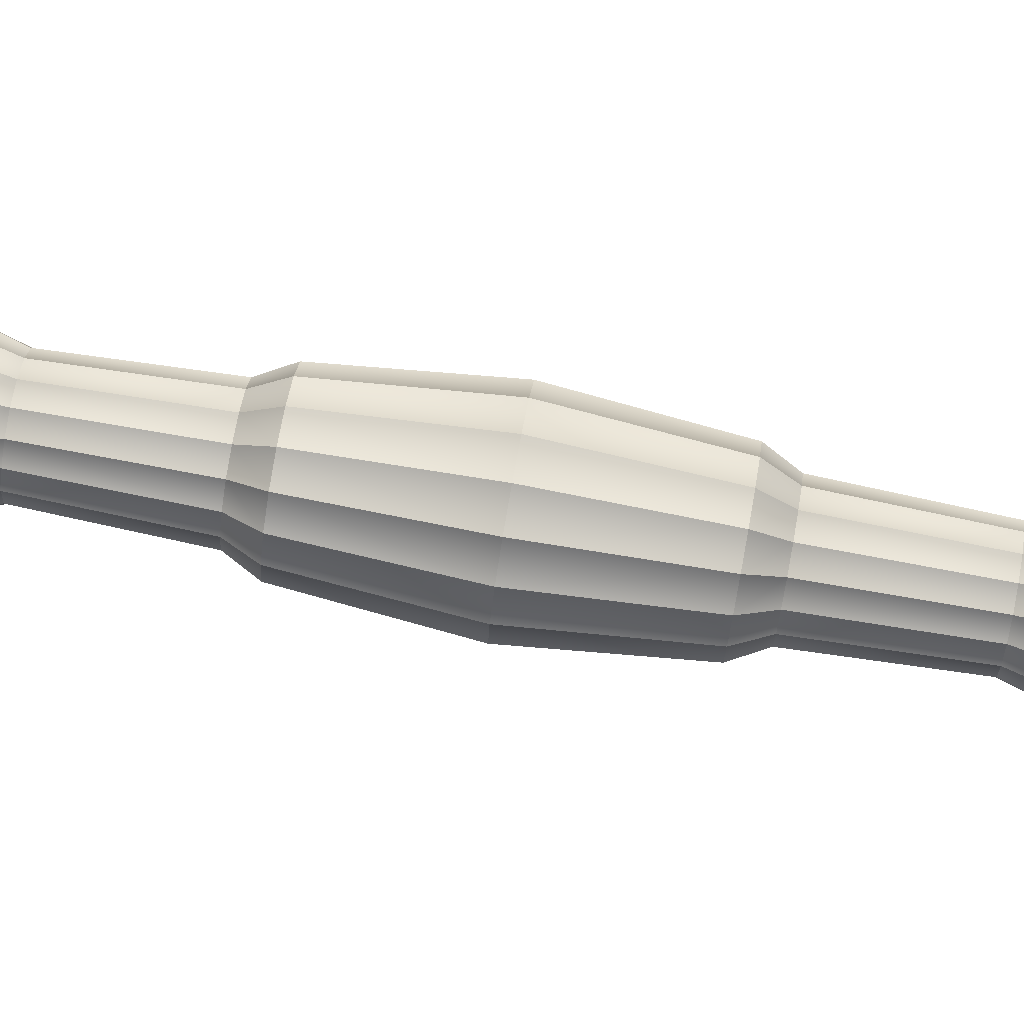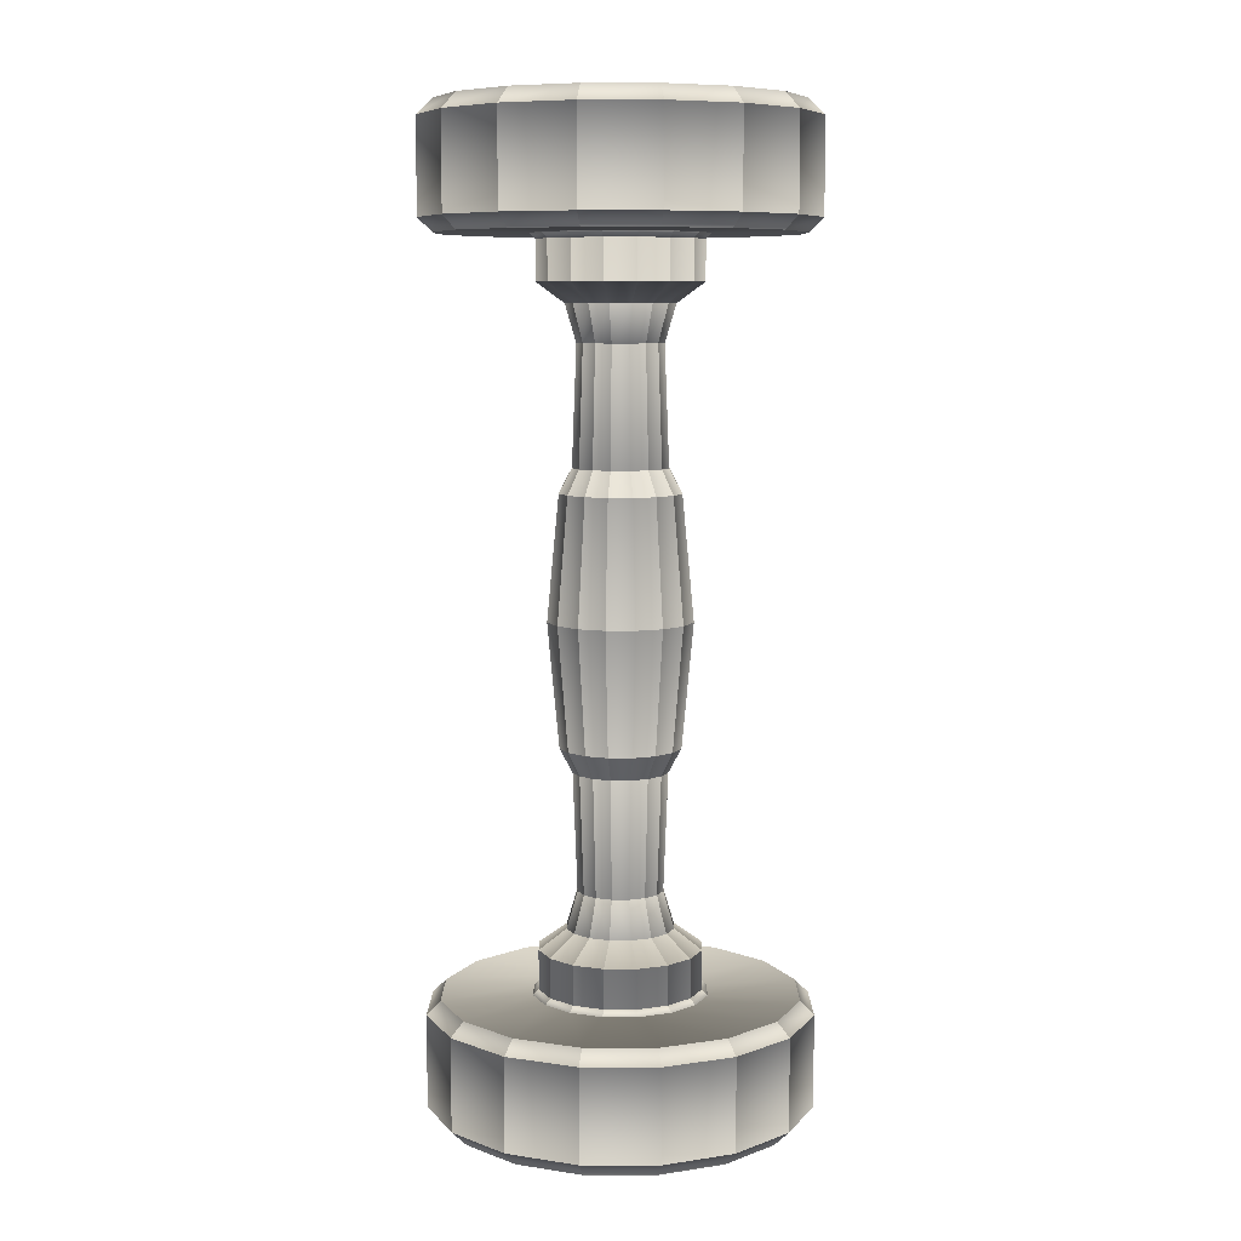
<metadata>
{"format":"obj","ext":"obj","renderer":"f3d","projection":"perspective","resolution":1024,"background":"white","views":[{"elev":78.1,"azim":100.1,"up":"+Z"},{"elev":8.0,"azim":123.8,"up":"+Y"}]}
</metadata>
<code>
o Dumbbell_1
v -1.233 1.183 -0.01665
v -1.227 1.183 -0.01543
v -1.228 1.143 -0.01396
v -1.233 1.143 -0.01506
v -1.223 1.143 -0.01083
v -1.222 1.183 -0.01196
v -1.226 1.131 -0.01742
v -1.22 1.131 -0.01348
v -1.239 1.183 -0.01543
v -1.239 1.143 -0.01396
v -1.244 1.183 -0.01196
v -1.243 1.143 -0.01083
v -1.246 1.131 -0.01348
v -1.24 1.131 -0.01742
v -1.233 1.131 -0.0188
v -1.241 1.191 -0.01945
v -1.233 1.191 -0.02099
v -1.242 1.233 -0.02311
v -1.233 1.233 -0.02496
v -1.233 1.275 -0.02102
v -1.241 1.275 -0.01947
v -1.25 1.233 -0.01784
v -1.247 1.275 -0.01507
v -1.225 1.275 -0.01947
v -1.224 1.233 -0.02311
v -1.219 1.275 -0.01507
v -1.216 1.233 -0.01784
v -1.247 1.191 -0.01504
v -1.219 1.191 -0.01504
v -1.225 1.191 -0.01945
v -1.239 1.283 -0.01543
v -1.233 1.283 -0.01665
v -1.233 1.323 -0.01512
v -1.228 1.323 -0.01402
v -1.227 1.283 -0.01543
v -1.223 1.323 -0.0109
v -1.222 1.283 -0.01197
v -1.226 1.335 -0.01749
v -1.22 1.335 -0.01355
v -1.239 1.323 -0.01402
v -1.244 1.283 -0.01197
v -1.243 1.323 -0.0109
v -1.246 1.335 -0.01355
v -1.24 1.335 -0.01749
v -1.233 1.335 -0.01887
v -1.218 1.183 -0.00677
v -1.22 1.143 -0.006155
v -1.219 1.143 -0.000634
v -1.217 1.183 -0.000648
v -1.22 1.143 0.004886
v -1.218 1.183 0.005474
v -1.223 1.143 0.009567
v -1.222 1.183 0.01066
v -1.215 1.131 -0.00063
v -1.216 1.131 0.006324
v -1.216 1.131 -0.007584
v -1.22 1.131 0.01222
v -1.214 1.191 0.007134
v -1.219 1.191 0.01373
v -1.211 1.233 0.00863
v -1.216 1.233 0.01651
v -1.219 1.275 0.01371
v -1.214 1.275 0.007105
v -1.209 1.233 -0.000665
v -1.213 1.275 -0.00068
v -1.211 1.233 -0.009961
v -1.214 1.275 -0.008465
v -1.213 1.191 -0.000651
v -1.214 1.191 -0.008436
v -1.222 1.283 0.0106
v -1.218 1.283 0.005426
v -1.223 1.323 0.009505
v -1.22 1.323 0.004824
v -1.217 1.283 -0.000683
v -1.219 1.323 -0.000696
v -1.218 1.283 -0.006791
v -1.22 1.323 -0.006217
v -1.215 1.335 -0.000701
v -1.216 1.335 0.006253
v -1.216 1.335 -0.007655
v -1.22 1.335 0.01215
v -1.227 1.183 0.01413
v -1.228 1.143 0.01269
v -1.233 1.143 0.01379
v -1.233 1.183 0.01535
v -1.239 1.143 0.01269
v -1.239 1.183 0.01413
v -1.243 1.143 0.009567
v -1.244 1.183 0.01066
v -1.226 1.131 0.01616
v -1.24 1.131 0.01616
v -1.246 1.131 0.01222
v -1.233 1.131 0.01754
v -1.241 1.191 0.01814
v -1.247 1.191 0.01373
v -1.242 1.233 0.02178
v -1.25 1.233 0.01651
v -1.247 1.275 0.01371
v -1.241 1.275 0.01811
v -1.233 1.233 0.02363
v -1.233 1.275 0.01966
v -1.224 1.233 0.02178
v -1.225 1.275 0.01811
v -1.233 1.191 0.01969
v -1.225 1.191 0.01814
v -1.244 1.283 0.0106
v -1.239 1.283 0.01406
v -1.243 1.323 0.009505
v -1.239 1.323 0.01263
v -1.233 1.283 0.01528
v -1.233 1.323 0.01373
v -1.227 1.283 0.01406
v -1.228 1.323 0.01263
v -1.226 1.335 0.01609
v -1.24 1.335 0.01609
v -1.246 1.335 0.01215
v -1.233 1.335 0.01747
v -1.248 1.183 0.005474
v -1.246 1.143 0.004886
v -1.247 1.143 -0.000634
v -1.249 1.183 -0.000648
v -1.246 1.143 -0.006155
v -1.248 1.183 -0.00677
v -1.25 1.131 0.006324
v -1.251 1.131 -0.00063
v -1.25 1.131 -0.007584
v -1.252 1.191 -0.008436
v -1.255 1.233 -0.009961
v -1.252 1.275 -0.008465
v -1.257 1.233 -0.000665
v -1.253 1.275 -0.00068
v -1.255 1.233 0.00863
v -1.252 1.275 0.007105
v -1.253 1.191 -0.000651
v -1.252 1.191 0.007134
v -1.248 1.283 -0.006791
v -1.246 1.323 -0.006217
v -1.249 1.283 -0.000683
v -1.247 1.323 -0.000696
v -1.248 1.283 0.005426
v -1.246 1.323 0.004824
v -1.25 1.335 0.006253
v -1.251 1.335 -0.000701
v -1.25 1.335 -0.007655
v -1.253 1.124 0.01886
v -1.244 1.124 0.02483
v -1.258 1.124 0.009917
v -1.261 1.124 -0.000628
v -1.258 1.124 -0.01117
v -1.253 1.124 -0.02011
v -1.244 1.124 -0.02608
v -1.233 1.124 -0.02818
v -1.222 1.124 -0.02608
v -1.233 1.124 0.02693
v -1.222 1.124 0.02483
v -1.214 1.124 0.01886
v -1.208 1.124 0.009917
v -1.205 1.124 -0.000628
v -1.208 1.124 -0.01117
v -1.214 1.124 -0.02011
v -1.244 1.108 -0.02788
v -1.256 1.108 -0.05629
v -1.276 1.108 -0.04323
v -1.254 1.108 -0.02148
v -1.233 1.108 -0.03012
v -1.233 1.108 -0.06088
v -1.222 1.108 -0.02788
v -1.21 1.108 -0.05629
v -1.212 1.108 -0.02148
v -1.19 1.108 -0.04323
v -1.206 1.108 -0.01191
v -1.177 1.108 -0.02368
v -1.204 1.108 -0.000622
v -1.173 1.108 -0.000622
v -1.206 1.108 0.01067
v -1.177 1.108 0.02244
v -1.212 1.108 0.02024
v -1.19 1.108 0.04199
v -1.289 1.108 -0.02368
v -1.26 1.108 -0.01191
v -1.293 1.108 -0.000622
v -1.263 1.108 -0.000622
v -1.289 1.108 0.02244
v -1.26 1.108 0.01067
v -1.276 1.108 0.04199
v -1.254 1.108 0.02024
v -1.256 1.108 0.05505
v -1.244 1.108 0.02663
v -1.233 1.108 0.05963
v -1.233 1.108 0.02888
v -1.21 1.108 0.05505
v -1.222 1.108 0.02663
v -1.187 1.104 0.04531
v -1.173 1.104 0.02424
v -1.208 1.104 0.05939
v -1.233 1.104 0.06433
v -1.258 1.104 0.05939
v -1.279 1.104 0.04531
v -1.293 1.104 0.02424
v -1.233 1.11 0.02693
v -1.222 1.11 0.02483
v -1.214 1.11 0.01886
v -1.208 1.11 0.009921
v -1.205 1.11 -0.000623
v -1.208 1.11 -0.01117
v -1.214 1.11 -0.02011
v -1.222 1.11 -0.02608
v -1.233 1.11 -0.02818
v -1.244 1.11 -0.02608
v -1.253 1.11 -0.02011
v -1.258 1.11 -0.01117
v -1.261 1.11 -0.000623
v -1.258 1.11 0.009921
v -1.253 1.11 0.01886
v -1.244 1.11 0.02483
v -1.173 1.072 0.02425
v -1.168 1.072 -0.00061
v -1.168 1.104 -0.000621
v -1.187 1.073 0.04532
v -1.173 1.072 -0.02547
v -1.173 1.104 -0.02548
v -1.187 1.072 -0.04654
v -1.187 1.104 -0.04655
v -1.293 1.104 -0.02548
v -1.293 1.072 -0.02547
v -1.298 1.072 -0.00061
v -1.298 1.104 -0.000621
v -1.279 1.104 -0.04655
v -1.279 1.072 -0.04654
v -1.293 1.072 0.02425
v -1.279 1.073 0.04532
v -1.208 1.073 0.0594
v -1.233 1.073 0.06434
v -1.258 1.073 0.0594
v -1.258 1.104 -0.06063
v -1.258 1.072 -0.06062
v -1.233 1.104 -0.06558
v -1.233 1.072 -0.06556
v -1.208 1.104 -0.06063
v -1.208 1.072 -0.06062
v -1.256 1.067 -0.05567
v -1.233 1.067 -0.06021
v -1.21 1.067 -0.05567
v -1.275 1.067 -0.04275
v -1.191 1.067 -0.04275
v -1.288 1.067 -0.02341
v -1.178 1.067 -0.02341
v -1.293 1.067 -0.000608
v -1.173 1.067 -0.000608
v -1.288 1.067 0.0222
v -1.178 1.067 0.0222
v -1.275 1.067 0.04153
v -1.191 1.067 0.04153
v -1.21 1.067 0.05445
v -1.256 1.067 0.05445
v -1.233 1.067 0.05899
v -1.244 1.342 0.02475
v -1.253 1.342 0.01878
v -1.258 1.342 0.009841
v -1.261 1.342 -0.000703
v -1.258 1.342 -0.01125
v -1.253 1.342 -0.02019
v -1.244 1.342 -0.02616
v -1.233 1.342 -0.02826
v -1.222 1.342 -0.02616
v -1.214 1.342 -0.02019
v -1.208 1.342 -0.01125
v -1.205 1.342 -0.000703
v -1.208 1.342 0.009841
v -1.214 1.342 0.01878
v -1.222 1.342 0.02475
v -1.233 1.342 0.02685
v -1.244 1.358 -0.02796
v -1.254 1.358 -0.02157
v -1.276 1.358 -0.04332
v -1.256 1.358 -0.05638
v -1.233 1.358 -0.03021
v -1.233 1.358 -0.06096
v -1.222 1.358 -0.02796
v -1.21 1.358 -0.05638
v -1.212 1.358 -0.02157
v -1.19 1.358 -0.04332
v -1.206 1.358 -0.012
v -1.177 1.358 -0.02377
v -1.204 1.358 -0.000709
v -1.173 1.358 -0.000708
v -1.206 1.358 0.01058
v -1.177 1.358 0.02235
v -1.212 1.358 0.02015
v -1.19 1.358 0.0419
v -1.222 1.358 0.02655
v -1.21 1.358 0.05496
v -1.233 1.358 0.02879
v -1.233 1.358 0.05955
v -1.244 1.358 0.02655
v -1.256 1.358 0.05496
v -1.254 1.358 0.02015
v -1.276 1.358 0.0419
v -1.26 1.358 0.01058
v -1.289 1.358 0.02235
v -1.263 1.358 -0.000708
v -1.293 1.358 -0.000708
v -1.26 1.358 -0.012
v -1.289 1.358 -0.02377
v -1.208 1.362 0.0593
v -1.187 1.362 0.04522
v -1.233 1.362 0.06424
v -1.258 1.362 0.0593
v -1.279 1.362 0.04522
v -1.293 1.362 0.02415
v -1.298 1.362 -0.00071
v -1.293 1.362 -0.02557
v -1.279 1.362 -0.04664
v -1.258 1.362 -0.06072
v -1.233 1.362 -0.06567
v -1.208 1.362 -0.06072
v -1.187 1.362 -0.04664
v -1.173 1.362 -0.02557
v -1.168 1.362 -0.00071
v -1.173 1.362 0.02415
v -1.168 1.394 -0.000721
v -1.173 1.394 0.02414
v -1.187 1.394 0.04521
v -1.173 1.394 -0.02558
v -1.187 1.394 -0.04665
v -1.261 1.356 -0.000708
v -1.258 1.356 -0.01125
v -1.253 1.356 -0.02019
v -1.258 1.356 0.009836
v -1.253 1.356 0.01878
v -1.298 1.394 -0.000721
v -1.293 1.394 -0.02558
v -1.279 1.394 -0.04665
v -1.293 1.394 0.02414
v -1.279 1.394 0.04521
v -1.208 1.394 0.05929
v -1.233 1.394 0.06423
v -1.258 1.394 0.05929
v -1.258 1.394 -0.06073
v -1.233 1.394 -0.06568
v -1.208 1.394 -0.06073
v -1.244 1.356 -0.02616
v -1.233 1.356 -0.02826
v -1.222 1.356 -0.02616
v -1.214 1.356 -0.02019
v -1.208 1.356 0.009836
v -1.214 1.356 0.01878
v -1.205 1.356 -0.000708
v -1.208 1.356 -0.01125
v -1.222 1.356 0.02475
v -1.233 1.356 0.02685
v -1.244 1.356 0.02475
v -1.21 1.399 -0.05578
v -1.233 1.399 -0.06032
v -1.256 1.399 -0.05578
v -1.191 1.399 -0.04286
v -1.275 1.399 -0.04286
v -1.288 1.399 -0.02353
v -1.178 1.399 -0.02353
v -1.293 1.399 -0.000723
v -1.173 1.399 -0.000723
v -1.288 1.399 0.02208
v -1.178 1.399 0.02208
v -1.275 1.399 0.04142
v -1.191 1.399 0.04142
v -1.21 1.399 0.05434
v -1.256 1.399 0.05434
v -1.233 1.399 0.05887
f 1 3 2
f 1 4 3
f 2 3 5
f 2 5 6
f 5 3 7
f 5 7 8
f 9 4 1
f 9 10 4
f 11 10 9
f 11 12 10
f 10 12 13
f 10 13 14
f 4 10 14
f 3 15 7
f 3 4 15
f 4 14 15
f 16 9 1
f 16 1 17
f 18 16 17
f 18 17 19
f 18 19 20
f 18 20 21
f 22 18 21
f 22 16 18
f 22 21 23
f 19 24 20
f 19 25 24
f 25 26 24
f 25 27 26
f 22 28 16
f 25 29 27
f 25 30 29
f 19 30 25
f 19 17 30
f 28 9 16
f 28 11 9
f 30 6 29
f 30 2 6
f 17 2 30
f 17 1 2
f 23 21 31
f 21 32 31
f 31 32 33
f 32 34 33
f 32 35 34
f 35 36 34
f 35 37 36
f 36 38 34
f 36 39 38
f 31 33 40
f 41 31 40
f 41 40 42
f 40 43 42
f 40 44 43
f 33 44 40
f 34 45 33
f 34 38 45
f 33 45 44
f 21 20 32
f 20 35 32
f 24 37 35
f 20 24 35
f 24 26 37
f 23 31 41
f 6 47 46
f 6 5 47
f 46 47 48
f 46 48 49
f 49 48 50
f 49 50 51
f 51 50 52
f 51 52 53
f 50 48 54
f 50 54 55
f 52 50 55
f 47 5 8
f 47 8 56
f 48 56 54
f 48 47 56
f 52 55 57
f 58 51 53
f 58 53 59
f 60 58 59
f 60 59 61
f 60 61 62
f 60 62 63
f 64 60 63
f 64 58 60
f 64 63 65
f 66 64 65
f 66 65 67
f 27 66 67
f 27 67 26
f 64 68 58
f 66 68 64
f 66 69 68
f 27 69 66
f 27 29 69
f 68 51 58
f 68 49 51
f 69 49 68
f 69 46 49
f 29 46 69
f 29 6 46
f 63 62 70
f 63 70 71
f 65 63 71
f 71 70 72
f 71 72 73
f 74 71 73
f 74 73 75
f 76 74 75
f 76 75 77
f 37 76 77
f 37 77 36
f 73 78 75
f 73 79 78
f 72 79 73
f 77 39 36
f 77 80 39
f 75 80 77
f 75 78 80
f 72 81 79
f 65 71 74
f 67 74 76
f 67 65 74
f 26 76 37
f 26 67 76
f 53 83 82
f 53 52 83
f 82 83 84
f 82 84 85
f 85 84 86
f 85 86 87
f 87 86 88
f 87 88 89
f 83 52 57
f 83 57 90
f 84 83 90
f 88 86 91
f 88 91 92
f 84 90 93
f 86 93 91
f 86 84 93
f 94 87 89
f 94 89 95
f 96 94 95
f 96 95 97
f 96 97 98
f 96 98 99
f 100 96 99
f 100 94 96
f 100 99 101
f 102 100 101
f 102 101 103
f 61 102 103
f 61 103 62
f 100 104 94
f 102 104 100
f 102 105 104
f 61 105 102
f 61 59 105
f 104 87 94
f 104 85 87
f 105 85 104
f 105 82 85
f 59 82 105
f 59 53 82
f 99 98 106
f 99 106 107
f 101 99 107
f 107 106 108
f 107 108 109
f 110 107 109
f 110 109 111
f 112 110 111
f 112 111 113
f 70 112 113
f 70 113 72
f 113 81 72
f 113 114 81
f 111 114 113
f 108 115 109
f 108 116 115
f 111 117 114
f 109 117 111
f 109 115 117
f 101 107 110
f 103 110 112
f 103 101 110
f 62 112 70
f 62 103 112
f 89 119 118
f 89 88 119
f 118 119 120
f 118 120 121
f 121 120 122
f 121 122 123
f 123 122 12
f 123 12 11
f 120 119 124
f 120 124 125
f 122 120 125
f 122 125 126
f 12 122 126
f 119 92 124
f 119 88 92
f 12 126 13
f 127 123 11
f 127 11 28
f 128 127 28
f 128 28 22
f 128 22 23
f 128 23 129
f 130 128 129
f 130 127 128
f 130 129 131
f 132 130 131
f 132 131 133
f 97 132 133
f 97 133 98
f 130 134 127
f 132 134 130
f 132 135 134
f 97 135 132
f 97 95 135
f 134 123 127
f 134 121 123
f 135 121 134
f 135 118 121
f 95 118 135
f 95 89 118
f 129 23 41
f 129 41 136
f 131 129 136
f 136 41 42
f 136 42 137
f 138 136 137
f 138 137 139
f 140 138 139
f 140 139 141
f 106 140 141
f 106 141 108
f 139 142 141
f 139 143 142
f 137 143 139
f 137 144 143
f 42 144 137
f 141 116 108
f 141 142 116
f 42 43 144
f 131 136 138
f 133 138 140
f 133 131 138
f 98 140 106
f 98 133 140
f 92 146 145
f 92 91 146
f 124 92 145
f 124 145 147
f 125 124 147
f 125 147 148
f 126 125 148
f 126 148 149
f 13 126 149
f 13 149 150
f 14 13 150
f 14 150 151
f 15 14 151
f 15 151 152
f 7 15 152
f 7 152 153
f 91 154 146
f 91 93 154
f 93 155 154
f 93 90 155
f 90 156 155
f 90 57 156
f 57 157 156
f 57 55 157
f 55 158 157
f 55 54 158
f 54 159 158
f 54 56 159
f 56 160 159
f 56 8 160
f 8 153 160
f 8 7 153
f 161 163 162
f 161 164 163
f 165 161 162
f 165 162 166
f 167 165 166
f 167 166 168
f 169 167 168
f 169 168 170
f 171 169 170
f 171 170 172
f 173 171 172
f 173 172 174
f 175 173 174
f 175 174 176
f 177 175 176
f 177 176 178
f 164 179 163
f 164 180 179
f 180 181 179
f 180 182 181
f 182 183 181
f 182 184 183
f 184 185 183
f 184 186 185
f 186 187 185
f 186 188 187
f 188 189 187
f 188 190 189
f 190 191 189
f 190 192 191
f 192 178 191
f 192 177 178
f 191 178 193
f 178 194 193
f 191 193 195
f 189 191 195
f 189 195 196
f 187 189 196
f 187 196 197
f 185 187 197
f 185 197 198
f 183 185 198
f 183 198 199
f 200 192 190
f 200 201 192
f 201 177 192
f 201 202 177
f 202 175 177
f 202 203 175
f 203 173 175
f 203 204 173
f 204 171 173
f 204 205 171
f 205 169 171
f 205 206 169
f 206 167 169
f 206 207 167
f 207 165 167
f 207 208 165
f 208 161 165
f 208 209 161
f 209 164 161
f 209 210 164
f 210 180 164
f 210 211 180
f 211 182 180
f 211 212 182
f 212 184 182
f 212 213 184
f 213 186 184
f 213 214 186
f 214 188 186
f 214 215 188
f 215 190 188
f 215 200 190
f 194 217 216
f 194 218 217
f 193 194 216
f 193 216 219
f 218 220 217
f 218 221 220
f 221 222 220
f 221 223 222
f 149 212 211
f 149 148 212
f 150 149 211
f 150 211 210
f 148 213 212
f 148 147 213
f 147 214 213
f 147 145 214
f 224 226 225
f 224 227 226
f 228 224 225
f 228 225 229
f 227 230 226
f 227 199 230
f 199 231 230
f 199 198 231
f 195 219 232
f 195 193 219
f 196 195 232
f 196 232 233
f 197 196 233
f 197 233 234
f 198 197 234
f 198 234 231
f 235 229 236
f 235 228 229
f 237 235 236
f 237 236 238
f 239 237 238
f 239 238 240
f 223 239 240
f 223 240 222
f 152 209 208
f 152 151 209
f 151 210 209
f 151 150 210
f 153 152 208
f 153 208 207
f 160 153 207
f 160 207 206
f 156 203 202
f 156 157 203
f 157 204 203
f 157 158 204
f 158 205 204
f 158 159 205
f 159 206 205
f 159 160 206
f 155 202 201
f 155 156 202
f 154 155 201
f 154 201 200
f 146 154 200
f 146 200 215
f 145 146 215
f 145 215 214
f 241 243 242
f 243 241 244
f 243 244 245
f 245 244 246
f 245 246 247
f 247 246 248
f 247 248 249
f 249 248 250
f 249 250 251
f 251 250 252
f 251 252 253
f 253 252 254
f 254 252 255
f 254 255 256
f 240 242 243
f 240 238 242
f 222 243 245
f 222 240 243
f 220 245 247
f 220 222 245
f 217 247 249
f 217 220 247
f 216 249 251
f 216 217 249
f 219 251 253
f 219 216 251
f 232 253 254
f 232 219 253
f 234 256 255
f 234 233 256
f 233 254 256
f 233 232 254
f 231 234 255
f 231 255 252
f 230 231 252
f 230 252 250
f 226 230 250
f 226 250 248
f 225 226 248
f 225 248 246
f 229 225 246
f 229 246 244
f 236 229 244
f 236 244 241
f 238 236 241
f 238 241 242
f 168 237 239
f 168 166 237
f 170 168 239
f 170 239 223
f 172 170 223
f 172 223 221
f 174 172 221
f 174 221 218
f 176 174 218
f 176 218 194
f 178 176 194
f 166 235 237
f 166 162 235
f 162 228 235
f 162 163 228
f 163 224 228
f 163 179 224
f 179 227 224
f 179 181 227
f 181 199 227
f 181 183 199
f 116 257 115
f 116 258 257
f 142 258 116
f 142 259 258
f 143 259 142
f 143 260 259
f 144 260 143
f 144 261 260
f 43 261 144
f 43 262 261
f 44 262 43
f 44 263 262
f 45 263 44
f 45 264 263
f 38 264 45
f 38 265 264
f 39 265 38
f 39 266 265
f 80 266 39
f 80 267 266
f 78 267 80
f 78 268 267
f 79 268 78
f 79 269 268
f 81 269 79
f 81 270 269
f 114 270 81
f 114 271 270
f 117 271 114
f 117 272 271
f 115 272 117
f 115 257 272
f 273 275 274
f 273 276 275
f 277 276 273
f 277 278 276
f 279 278 277
f 279 280 278
f 281 280 279
f 281 282 280
f 283 282 281
f 283 284 282
f 285 284 283
f 285 286 284
f 287 286 285
f 287 288 286
f 289 288 287
f 289 290 288
f 291 290 289
f 291 292 290
f 293 292 291
f 293 294 292
f 295 294 293
f 295 296 294
f 297 296 295
f 297 298 296
f 299 298 297
f 299 300 298
f 301 300 299
f 301 302 300
f 303 302 301
f 303 304 302
f 274 304 303
f 274 275 304
f 294 305 292
f 292 305 306
f 294 307 305
f 296 307 294
f 296 308 307
f 298 308 296
f 298 309 308
f 300 309 298
f 300 310 309
f 302 310 300
f 302 311 310
f 304 311 302
f 304 312 311
f 275 312 304
f 275 313 312
f 276 313 275
f 276 314 313
f 278 314 276
f 278 315 314
f 280 315 278
f 280 316 315
f 282 316 280
f 282 317 316
f 284 317 282
f 284 318 317
f 286 318 284
f 286 319 318
f 288 319 286
f 288 320 319
f 290 320 288
f 290 306 320
f 292 306 290
f 320 321 319
f 320 322 321
f 306 322 320
f 306 323 322
f 319 321 324
f 319 324 318
f 318 324 325
f 318 325 317
f 261 326 260
f 261 327 326
f 262 327 261
f 262 328 327
f 260 326 329
f 260 329 259
f 259 329 330
f 259 330 258
f 312 331 311
f 312 332 331
f 313 332 312
f 313 333 332
f 311 331 334
f 311 334 310
f 310 334 335
f 310 335 309
f 305 323 306
f 305 336 323
f 307 336 305
f 307 337 336
f 308 337 307
f 308 338 337
f 309 338 308
f 309 335 338
f 314 333 313
f 314 339 333
f 315 339 314
f 315 340 339
f 316 340 315
f 316 341 340
f 317 341 316
f 317 325 341
f 264 342 263
f 264 343 342
f 263 342 328
f 263 328 262
f 265 343 264
f 265 344 343
f 266 344 265
f 266 345 344
f 270 346 269
f 270 347 346
f 269 346 348
f 269 348 268
f 268 348 349
f 268 349 267
f 267 349 345
f 267 345 266
f 271 347 270
f 271 350 347
f 272 350 271
f 272 351 350
f 257 351 272
f 257 352 351
f 258 352 257
f 258 330 352
f 353 355 354
f 355 353 356
f 355 356 357
f 357 356 358
f 358 356 359
f 358 359 360
f 360 359 361
f 360 361 362
f 362 361 363
f 362 363 364
f 364 363 365
f 364 365 366
f 364 366 367
f 367 366 368
f 341 353 354
f 325 353 341
f 325 356 353
f 324 356 325
f 324 359 356
f 321 359 324
f 321 361 359
f 322 361 321
f 322 363 361
f 323 363 322
f 323 365 363
f 336 365 323
f 336 366 365
f 337 366 336
f 337 368 366
f 338 368 337
f 338 367 368
f 335 367 338
f 335 364 367
f 334 364 335
f 334 362 364
f 331 362 334
f 331 360 362
f 332 360 331
f 332 358 360
f 333 358 332
f 333 357 358
f 339 357 333
f 339 355 357
f 340 355 339
f 340 354 355
f 341 354 340
f 344 277 343
f 344 279 277
f 345 279 344
f 345 281 279
f 349 281 345
f 349 283 281
f 348 283 349
f 348 285 283
f 346 285 348
f 346 287 285
f 347 287 346
f 347 289 287
f 350 289 347
f 350 291 289
f 351 291 350
f 351 293 291
f 352 293 351
f 352 295 293
f 330 295 352
f 330 297 295
f 329 297 330
f 329 299 297
f 326 299 329
f 326 301 299
f 327 301 326
f 327 303 301
f 328 303 327
f 328 274 303
f 342 274 328
f 342 273 274
f 343 273 342
f 343 277 273

</code>
